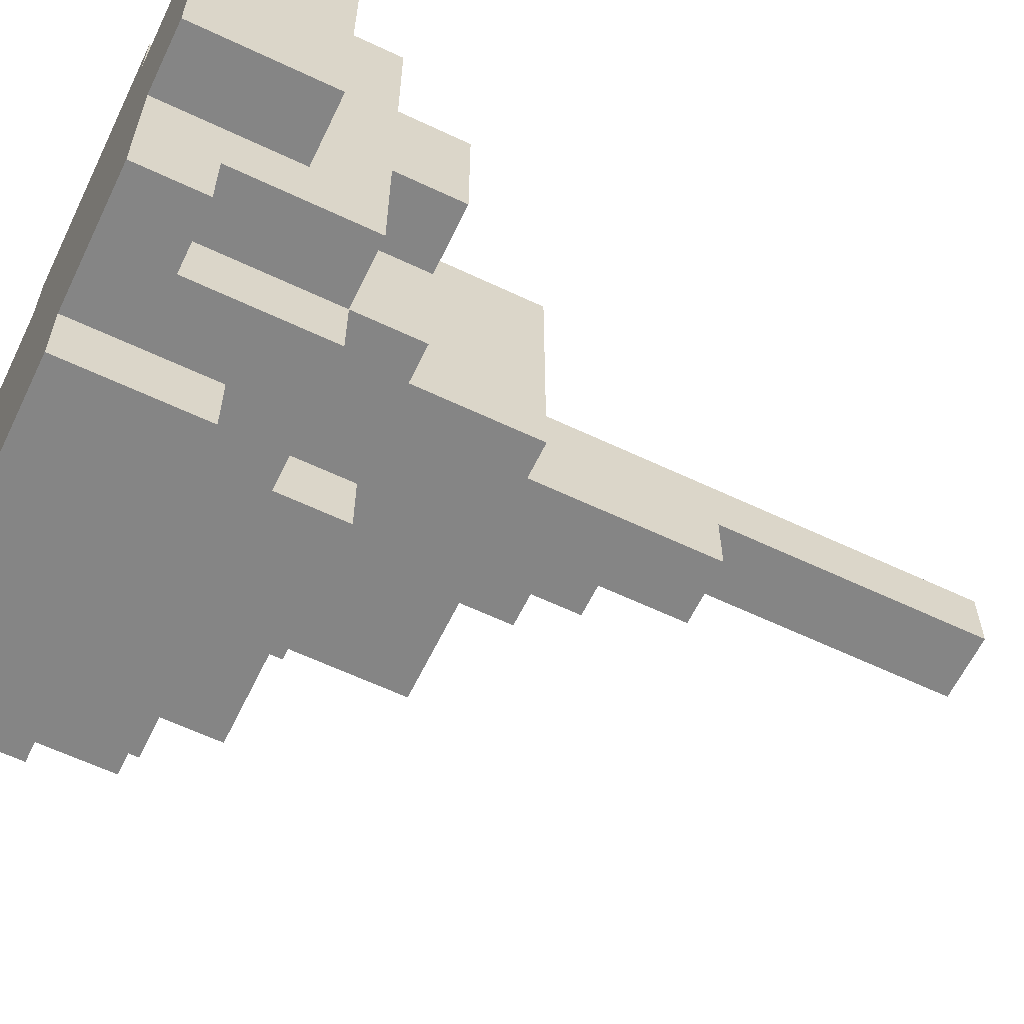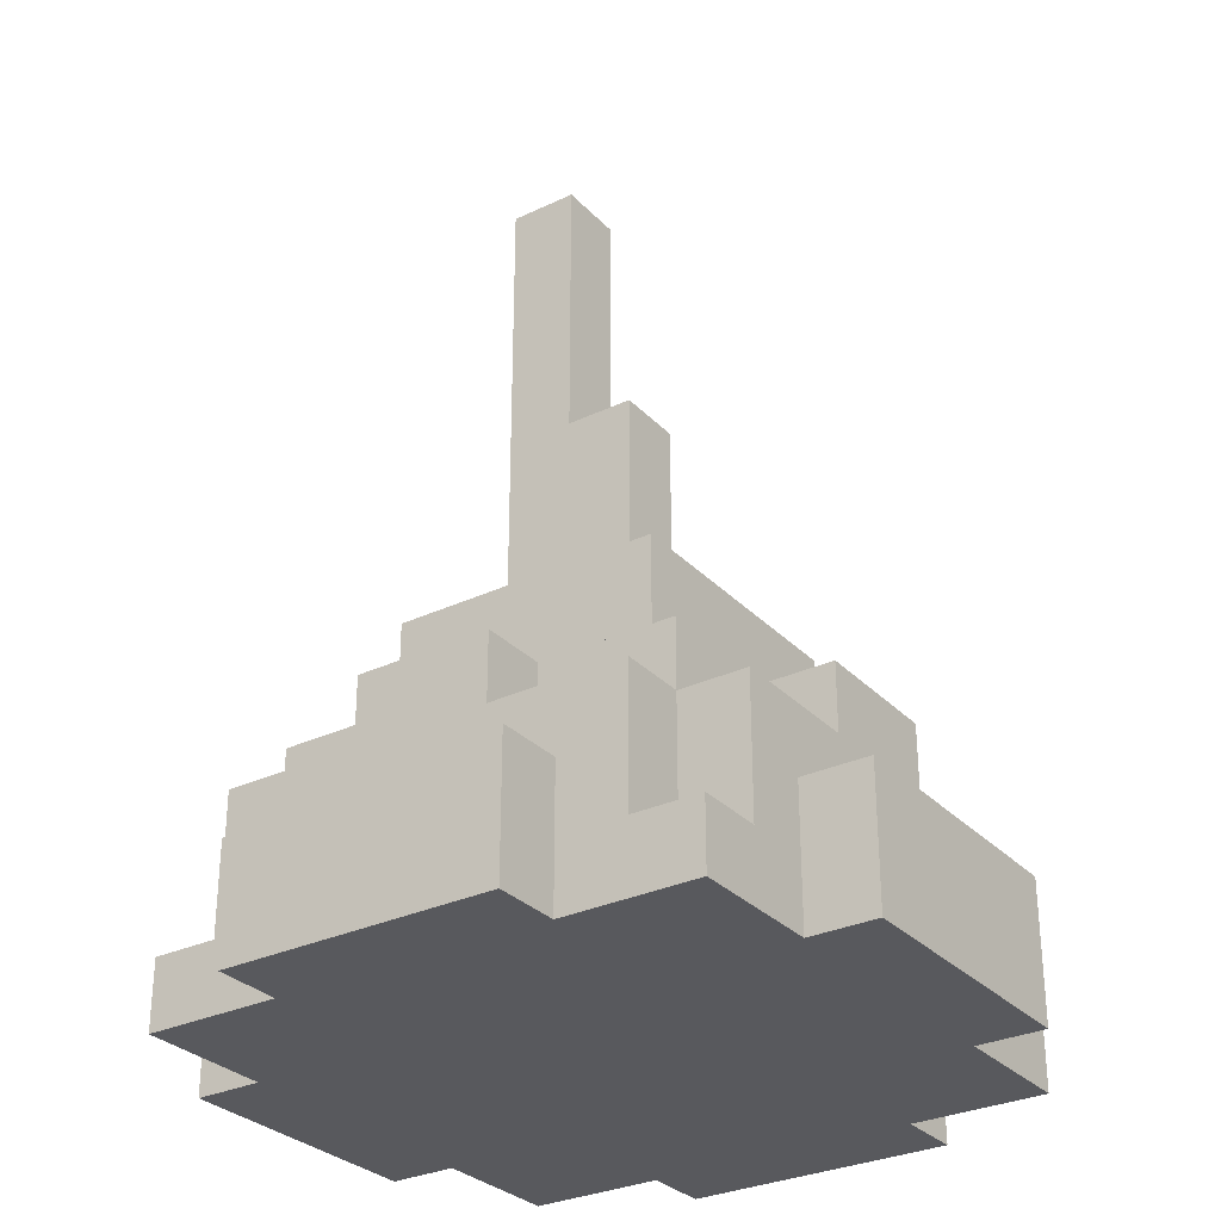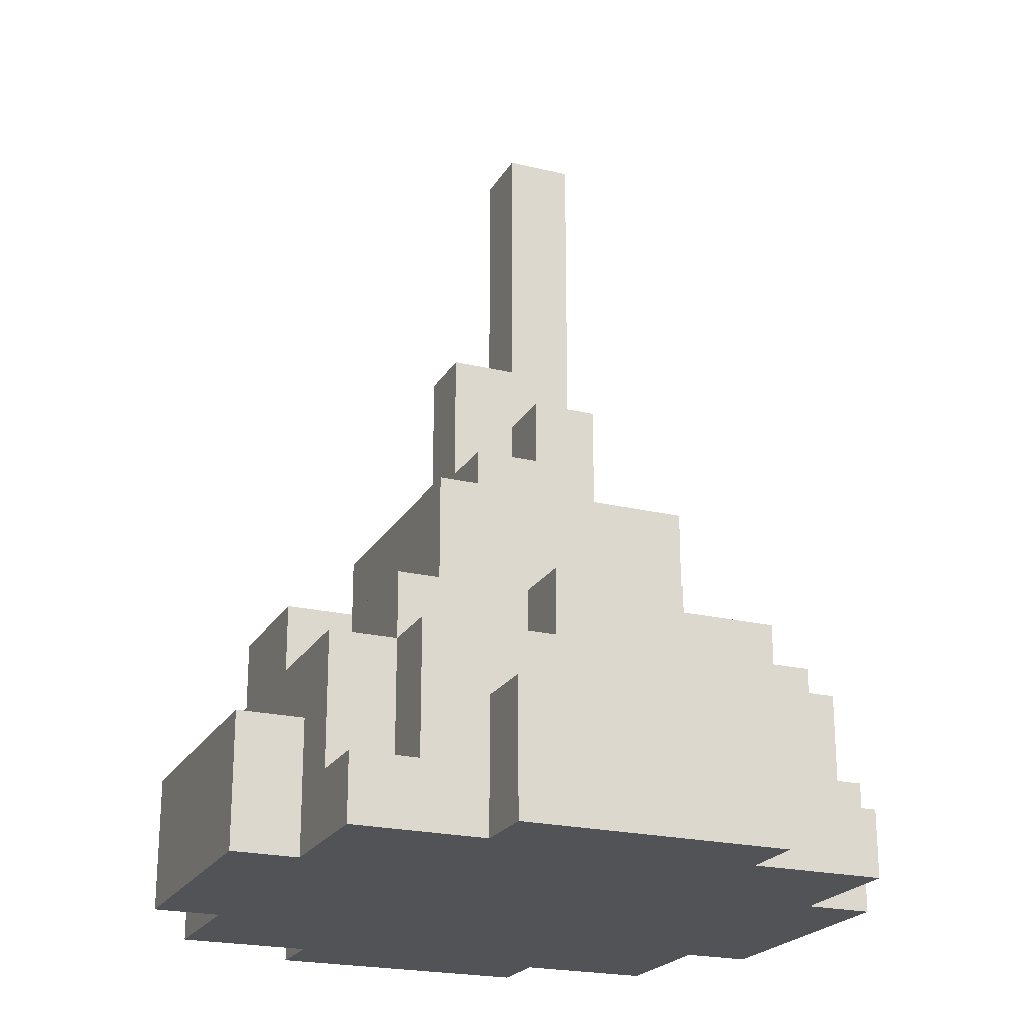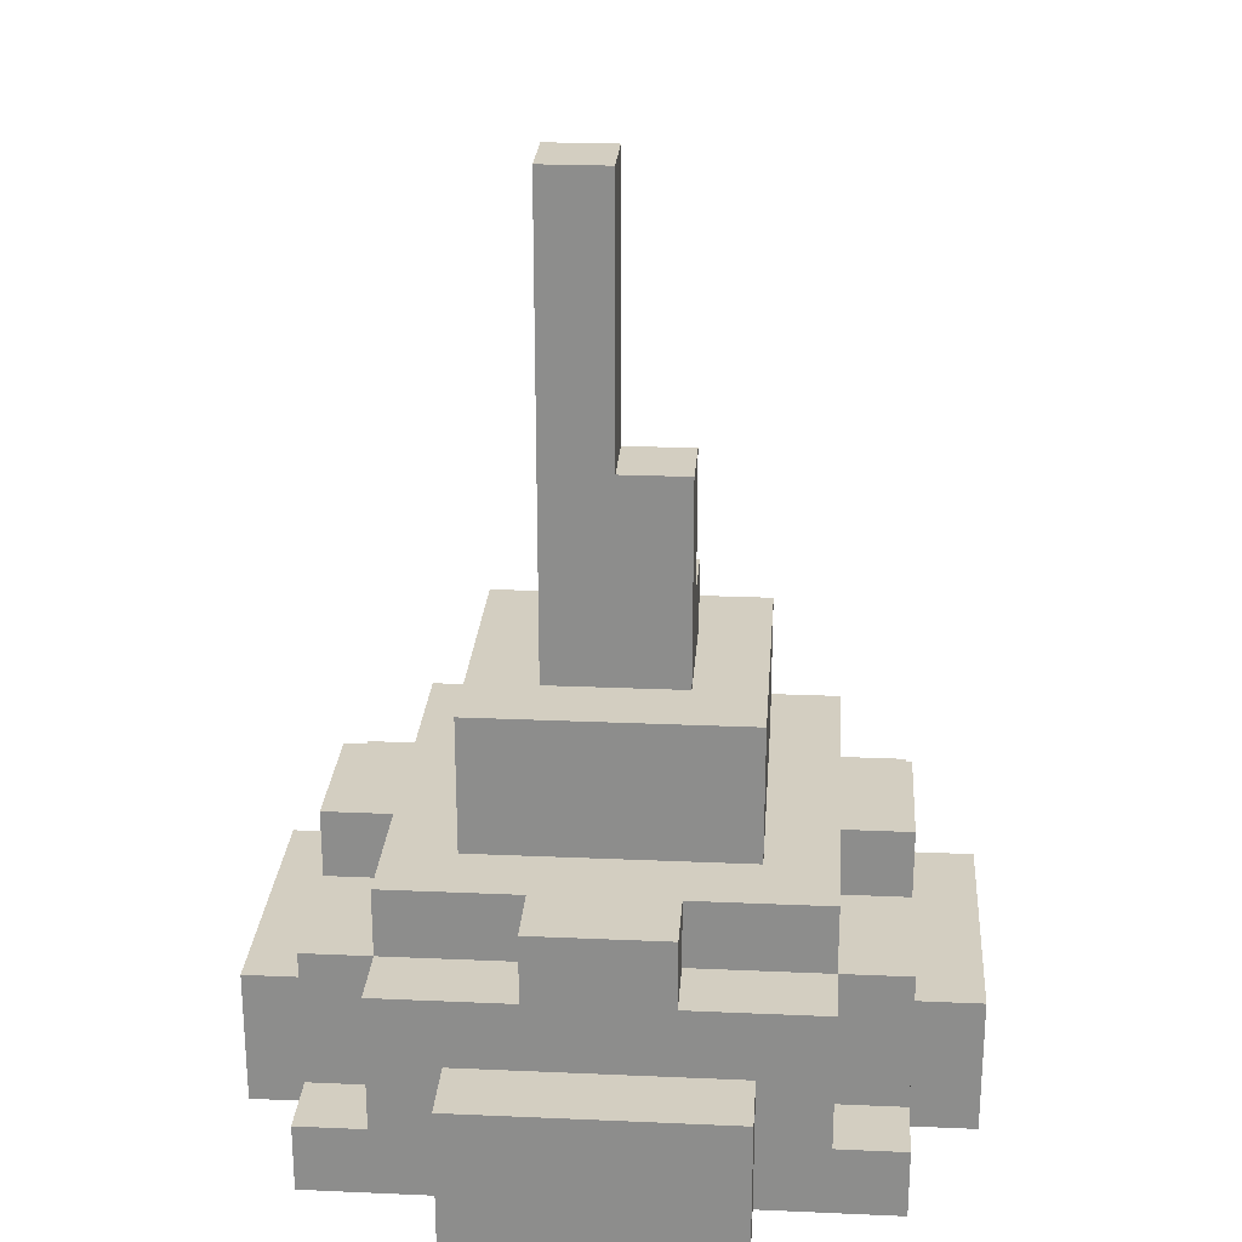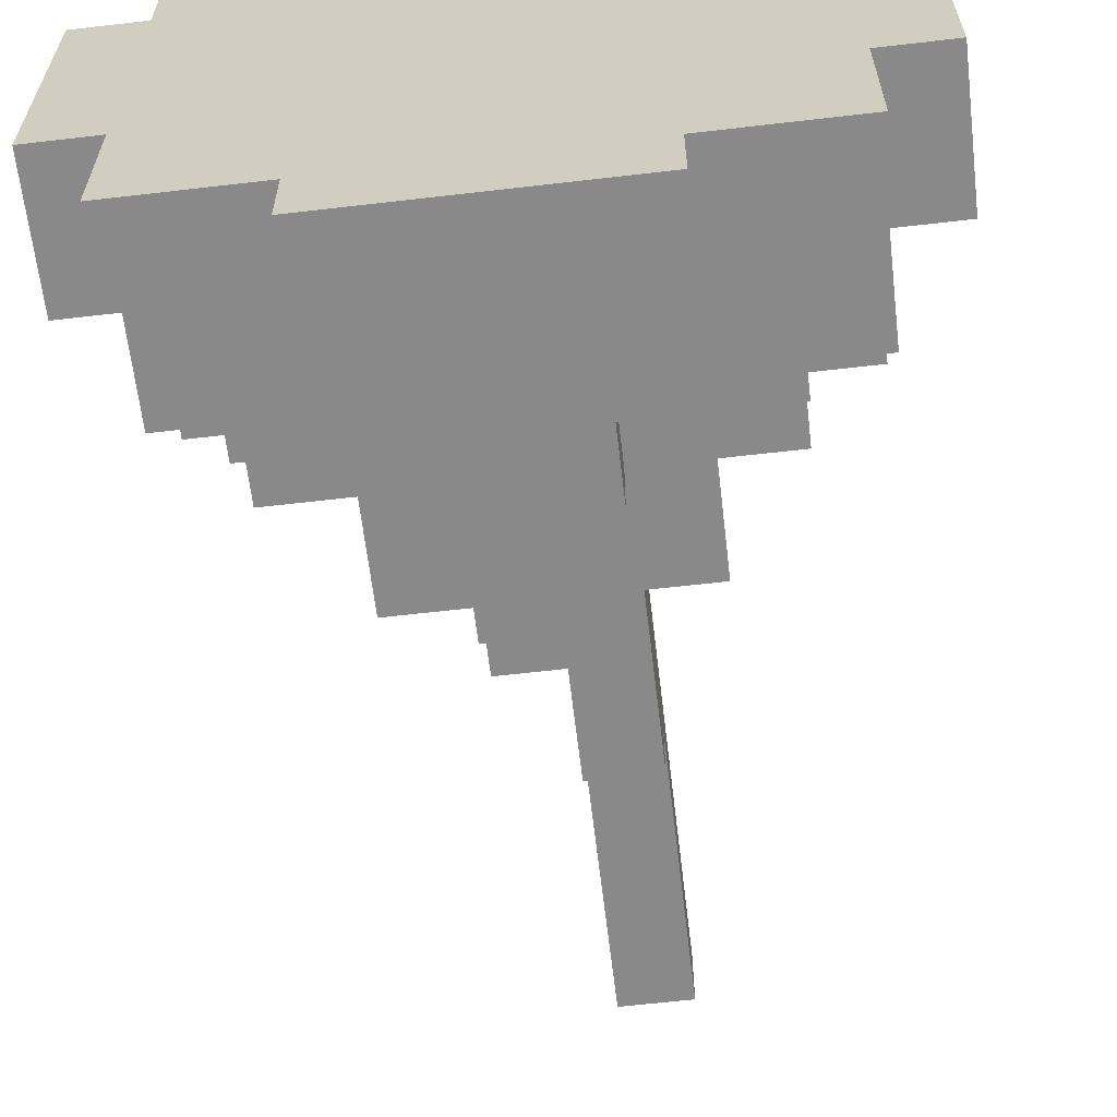
<metadata>
{"format":"obj","ext":"obj","renderer":"f3d","projection":"perspective","resolution":1024,"background":"white","views":[{"elev":-61.8,"azim":64.3,"up":"+Z"},{"elev":-30.2,"azim":124.6,"up":"+Y"},{"elev":-22.1,"azim":-112.7,"up":"+Y"},{"elev":24.9,"azim":94.1,"up":"+Y"},{"elev":-63.1,"azim":6.7,"up":"+Z"}]}
</metadata>
<code>
g Pointyrock4
v -5 0 2
v -5 0 -2
v -5 2 2
v -5 2 -2
v -4 0 4
v -4 0 2
v -4 0 -2
v -4 0 -4
v -4 1 4
v -4 1 3
v -4 1 -3
v -4 1 -4
v -4 2 2
v -4 2 -2
v -4 3 3
v -4 3 1
v -4 3 -1
v -4 3 -3
v -4 4 1
v -4 4 -1
v -3 1 4
v -3 1 3
v -3 1 -3
v -3 1 -4
v -3 3 4
v -3 3 3
v -3 3 1
v -3 3 -1
v -3 3 -3
v -3 3 -4
v -3 4 3
v -3 4 1
v -3 4 -1
v -3 4 -3
v -2 0 5
v -2 0 4
v -2 0 -4
v -2 0 -5
v -2 2 5
v -2 2 4
v -2 2 -4
v -2 2 -5
v -2 4 2
v -2 4 -2
v -2 6 2
v -2 6 -2
v -1 3 4
v -1 3 3
v -1 3 -3
v -1 3 -4
v -1 4 4
v -1 4 3
v -1 4 -3
v -1 4 -4
v -1 6 1
v -1 6 -1
v -1 7 -0
v -1 7 -1
v -1 8 1
v -1 8 -0
v 0 7 -0
v 0 7 -1
v 0 8 1
v 0 8 -0
v 0 9 -0
v 0 9 -1
v 0 13 1
v 0 13 -0
v 1 3 4
v 1 3 3
v 1 3 -3
v 1 3 -4
v 1 4 4
v 1 4 3
v 1 4 -3
v 1 4 -4
v 1 6 1
v 1 6 -1
v 1 9 -0
v 1 9 -1
v 1 13 1
v 1 13 -0
v 2 0 5
v 2 0 4
v 2 0 -4
v 2 0 -5
v 2 2 5
v 2 2 4
v 2 2 -4
v 2 2 -5
v 2 4 2
v 2 4 -2
v 2 6 2
v 2 6 -2
v 3 1 4
v 3 1 3
v 3 1 -3
v 3 1 -4
v 3 3 4
v 3 3 3
v 3 3 1
v 3 3 -1
v 3 3 -3
v 3 3 -4
v 3 4 3
v 3 4 1
v 3 4 -1
v 3 4 -3
v 4 0 4
v 4 0 2
v 4 0 -2
v 4 0 -4
v 4 1 4
v 4 1 3
v 4 1 -3
v 4 1 -4
v 4 2 2
v 4 2 -2
v 4 3 3
v 4 3 1
v 4 3 -1
v 4 3 -3
v 4 4 1
v 4 4 -1
v 5 0 2
v 5 0 -2
v 5 2 2
v 5 2 -2
v -2 0 5
v -2 2 5
v 2 0 5
v 2 2 5
v -4 0 4
v -4 1 4
v -3 1 4
v -3 3 4
v -2 0 4
v -2 2 4
v -1 3 4
v -1 4 4
v 1 3 4
v 1 4 4
v 2 0 4
v 2 2 4
v 3 1 4
v 3 3 4
v 4 0 4
v 4 1 4
v -4 1 3
v -4 3 3
v -3 1 3
v -3 3 3
v -3 4 3
v -1 3 3
v -1 4 3
v 1 3 3
v 1 4 3
v 3 1 3
v 3 3 3
v 3 4 3
v 4 1 3
v 4 3 3
v -5 0 2
v -5 2 2
v -4 0 2
v -4 2 2
v -2 4 2
v -2 6 2
v 2 4 2
v 2 6 2
v 4 0 2
v 4 2 2
v 5 0 2
v 5 2 2
v -4 3 1
v -4 4 1
v -3 3 1
v -3 4 1
v -1 6 1
v -1 8 1
v 0 8 1
v 0 13 1
v 1 6 1
v 1 13 1
v 3 3 1
v 3 4 1
v 4 3 1
v 4 4 1
v -1 7 -0
v -1 8 -0
v 0 7 -0
v 0 8 -0
v 0 9 -0
v 0 13 -0
v 1 9 -0
v 1 13 -0
v -4 3 -1
v -4 4 -1
v -3 3 -1
v -3 4 -1
v -1 6 -1
v -1 7 -1
v 0 7 -1
v 0 9 -1
v 1 6 -1
v 1 9 -1
v 3 3 -1
v 3 4 -1
v 4 3 -1
v 4 4 -1
v -5 0 -2
v -5 2 -2
v -4 0 -2
v -4 2 -2
v -2 4 -2
v -2 6 -2
v 2 4 -2
v 2 6 -2
v 4 0 -2
v 4 2 -2
v 5 0 -2
v 5 2 -2
v -4 1 -3
v -4 3 -3
v -3 1 -3
v -3 3 -3
v -3 4 -3
v -1 3 -3
v -1 4 -3
v 1 3 -3
v 1 4 -3
v 3 1 -3
v 3 3 -3
v 3 4 -3
v 4 1 -3
v 4 3 -3
v -4 0 -4
v -4 1 -4
v -3 1 -4
v -3 3 -4
v -2 0 -4
v -2 2 -4
v -1 3 -4
v -1 4 -4
v 1 3 -4
v 1 4 -4
v 2 0 -4
v 2 2 -4
v 3 1 -4
v 3 3 -4
v 4 0 -4
v 4 1 -4
v -2 0 -5
v -2 2 -5
v 2 0 -5
v 2 2 -5
v -2 0 5
v 2 0 5
v -4 0 4
v -2 0 4
v 2 0 4
v 4 0 4
v -5 0 2
v -4 0 2
v 4 0 2
v 5 0 2
v -5 0 -2
v -4 0 -2
v 4 0 -2
v 5 0 -2
v -4 0 -4
v -2 0 -4
v 2 0 -4
v 4 0 -4
v -2 0 -5
v 2 0 -5
v -4 1 4
v -3 1 4
v 3 1 4
v 4 1 4
v -4 1 3
v -3 1 3
v 3 1 3
v 4 1 3
v -4 1 -3
v -3 1 -3
v 3 1 -3
v 4 1 -3
v -4 1 -4
v -3 1 -4
v 3 1 -4
v 4 1 -4
v -2 2 5
v 2 2 5
v -2 2 4
v 2 2 4
v -5 2 2
v -4 2 2
v 4 2 2
v 5 2 2
v -5 2 -2
v -4 2 -2
v 4 2 -2
v 5 2 -2
v -2 2 -4
v 2 2 -4
v -2 2 -5
v 2 2 -5
v -3 3 4
v -1 3 4
v 1 3 4
v 3 3 4
v -4 3 3
v -3 3 3
v -1 3 3
v 1 3 3
v 3 3 3
v 4 3 3
v -4 3 1
v -3 3 1
v 3 3 1
v 4 3 1
v -4 3 -1
v -3 3 -1
v 3 3 -1
v 4 3 -1
v -4 3 -3
v -3 3 -3
v -1 3 -3
v 1 3 -3
v 3 3 -3
v 4 3 -3
v -3 3 -4
v -1 3 -4
v 1 3 -4
v 3 3 -4
v -1 4 4
v 1 4 4
v -3 4 3
v -1 4 3
v 1 4 3
v 3 4 3
v -2 4 2
v 2 4 2
v -4 4 1
v -3 4 1
v 3 4 1
v 4 4 1
v -4 4 -1
v -3 4 -1
v 3 4 -1
v 4 4 -1
v -2 4 -2
v 2 4 -2
v -3 4 -3
v -1 4 -3
v 1 4 -3
v 3 4 -3
v -1 4 -4
v 1 4 -4
v -2 6 2
v 2 6 2
v -1 6 1
v 1 6 1
v -1 6 -1
v 1 6 -1
v -2 6 -2
v 2 6 -2
v -1 7 -0
v 0 7 -0
v -1 7 -1
v 0 7 -1
v -1 8 1
v 0 8 1
v -1 8 -0
v 0 8 -0
v 0 9 -0
v 1 9 -0
v 0 9 -1
v 1 9 -1
v 0 13 1
v 1 13 1
v 0 13 -0
v 1 13 -0
f 3 2 1
f 4 2 3
f 9 6 5
f 10 6 9
f 11 8 7
f 12 8 11
f 13 6 10
f 14 11 7
f 15 13 10
f 15 14 13
f 16 14 15
f 17 14 16
f 18 11 14
f 18 14 17
f 19 17 16
f 20 17 19
f 25 22 21
f 26 22 25
f 29 24 23
f 30 24 29
f 31 27 26
f 32 27 31
f 33 29 28
f 34 29 33
f 39 36 35
f 40 36 39
f 41 38 37
f 42 38 41
f 45 44 43
f 46 44 45
f 51 48 47
f 52 48 51
f 53 50 49
f 54 50 53
f 57 56 55
f 58 56 57
f 59 57 55
f 60 57 59
f 64 62 61
f 65 62 64
f 65 64 63
f 66 62 65
f 67 65 63
f 68 65 67
f 69 70 73
f 73 70 74
f 71 72 75
f 75 72 76
f 77 78 79
f 79 78 80
f 77 79 81
f 81 79 82
f 83 84 87
f 87 84 88
f 85 86 89
f 89 86 90
f 91 92 93
f 93 92 94
f 95 96 99
f 99 96 100
f 97 98 103
f 103 98 104
f 100 101 105
f 105 101 106
f 102 103 107
f 107 103 108
f 109 110 113
f 113 110 114
f 111 112 115
f 115 112 116
f 114 110 117
f 111 115 118
f 114 117 119
f 117 118 119
f 119 118 120
f 120 118 121
f 118 115 122
f 121 118 122
f 120 121 123
f 123 121 124
f 125 126 127
f 127 126 128
f 131 130 129
f 132 130 131
f 135 134 133
f 137 135 133
f 137 136 135
f 138 136 137
f 139 136 138
f 141 139 138
f 141 140 139
f 142 140 141
f 144 141 138
f 145 144 143
f 146 141 144
f 146 144 145
f 147 145 143
f 148 145 147
f 151 150 149
f 152 150 151
f 154 153 152
f 155 153 154
f 159 157 156
f 160 157 159
f 161 159 158
f 162 159 161
f 165 164 163
f 166 164 165
f 169 168 167
f 170 168 169
f 173 172 171
f 174 172 173
f 177 176 175
f 178 176 177
f 181 180 179
f 183 181 179
f 183 182 181
f 184 182 183
f 187 186 185
f 188 186 187
f 189 190 191
f 191 190 192
f 193 194 195
f 195 194 196
f 197 198 199
f 199 198 200
f 201 202 203
f 201 203 205
f 203 204 205
f 205 204 206
f 207 208 209
f 209 208 210
f 211 212 213
f 213 212 214
f 215 216 217
f 217 216 218
f 219 220 221
f 221 220 222
f 223 224 225
f 225 224 226
f 226 227 228
f 228 227 229
f 230 231 233
f 233 231 234
f 232 233 235
f 235 233 236
f 237 238 239
f 237 239 241
f 239 240 241
f 241 240 242
f 242 240 243
f 242 243 245
f 243 244 245
f 245 244 246
f 242 245 248
f 247 248 249
f 248 245 250
f 249 248 250
f 247 249 251
f 251 249 252
f 253 254 255
f 255 254 256
f 260 258 257
f 261 258 260
f 264 260 259
f 264 262 261
f 264 261 260
f 265 262 264
f 267 264 263
f 267 266 265
f 267 265 264
f 268 266 267
f 269 266 268
f 270 266 269
f 271 269 268
f 272 269 271
f 273 269 272
f 274 269 273
f 275 273 272
f 276 273 275
f 277 278 281
f 281 278 282
f 279 280 283
f 283 280 284
f 285 286 289
f 289 286 290
f 287 288 291
f 291 288 292
f 293 294 295
f 295 294 296
f 297 298 301
f 301 298 302
f 299 300 303
f 303 300 304
f 305 306 307
f 307 306 308
f 309 310 314
f 314 310 315
f 311 312 316
f 316 312 317
f 313 314 319
f 319 314 320
f 317 318 321
f 321 318 322
f 323 324 327
f 327 324 328
f 325 326 331
f 331 326 332
f 328 329 333
f 333 329 334
f 330 331 335
f 335 331 336
f 337 338 340
f 340 338 341
f 339 340 343
f 341 342 343
f 340 341 343
f 343 342 344
f 339 343 346
f 344 342 347
f 345 346 349
f 346 343 350
f 349 346 350
f 347 348 351
f 344 347 351
f 351 348 352
f 350 343 353
f 344 351 354
f 350 353 355
f 353 354 355
f 355 354 356
f 356 354 357
f 354 351 358
f 357 354 358
f 356 357 359
f 359 357 360
f 361 362 363
f 363 362 364
f 361 363 365
f 364 362 366
f 361 365 367
f 365 366 367
f 366 362 368
f 367 366 368
f 369 370 371
f 371 370 372
f 373 374 375
f 375 374 376
f 377 378 379
f 379 378 380
f 381 382 383
f 383 382 384

</code>
